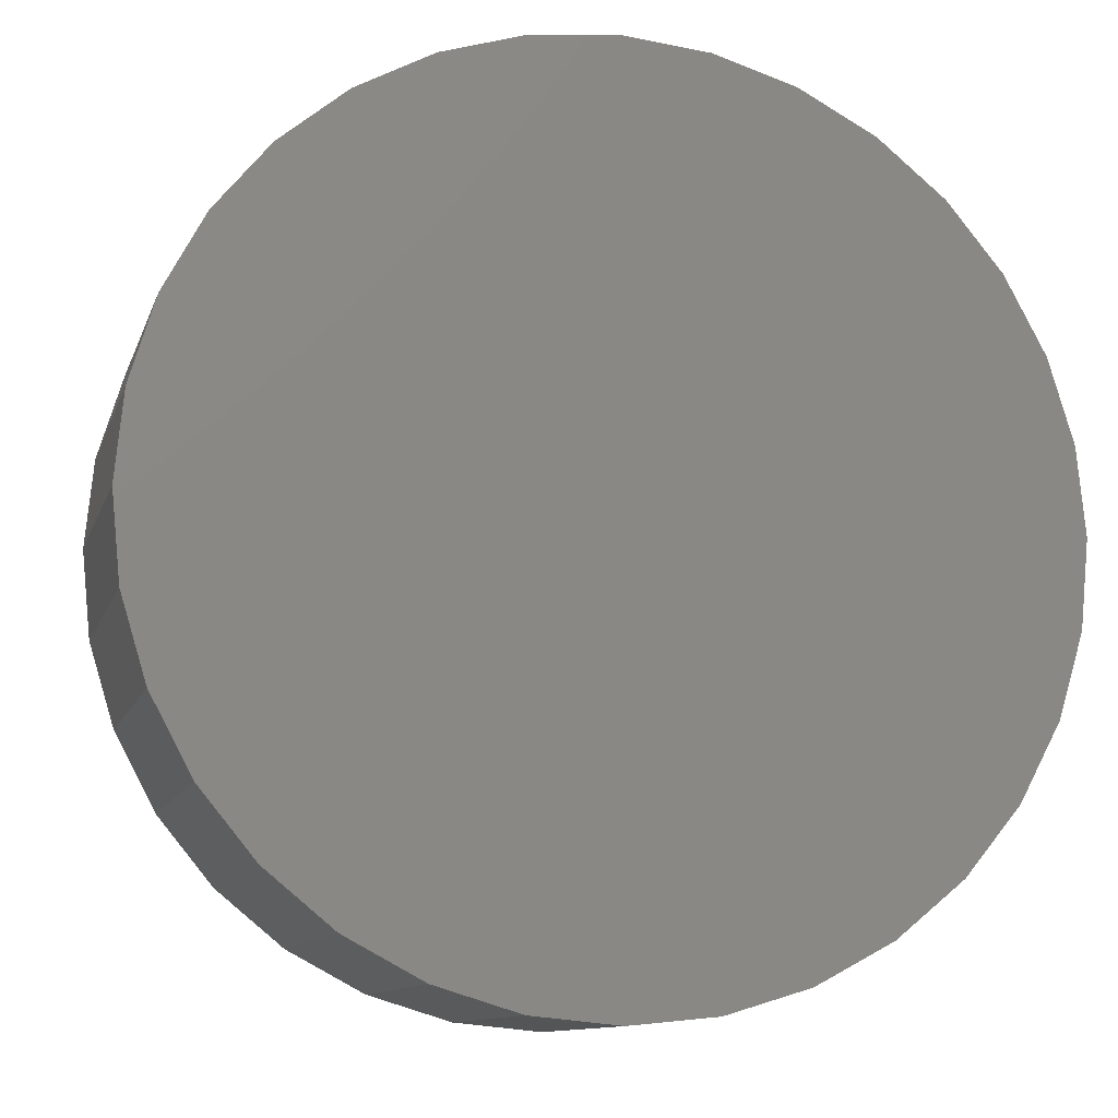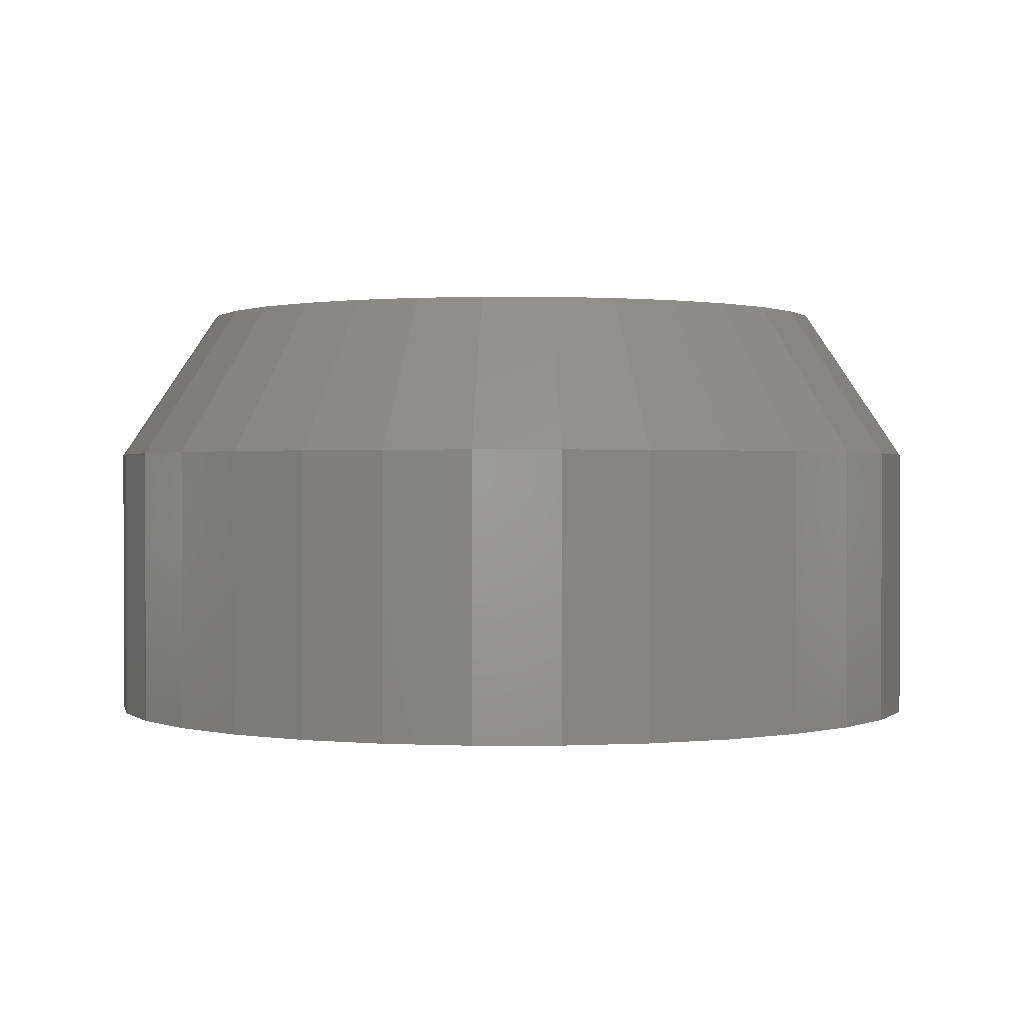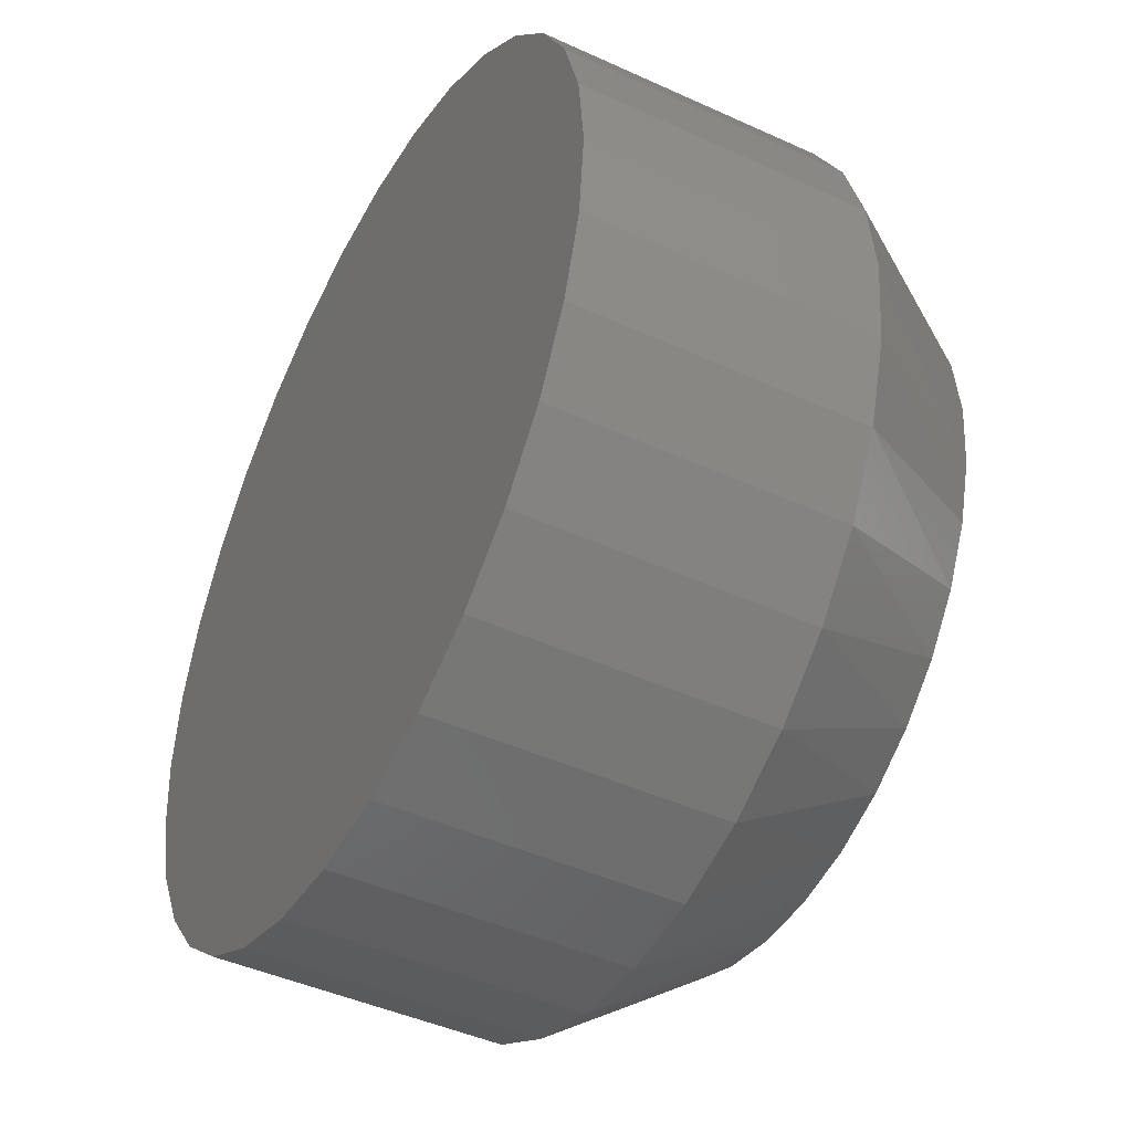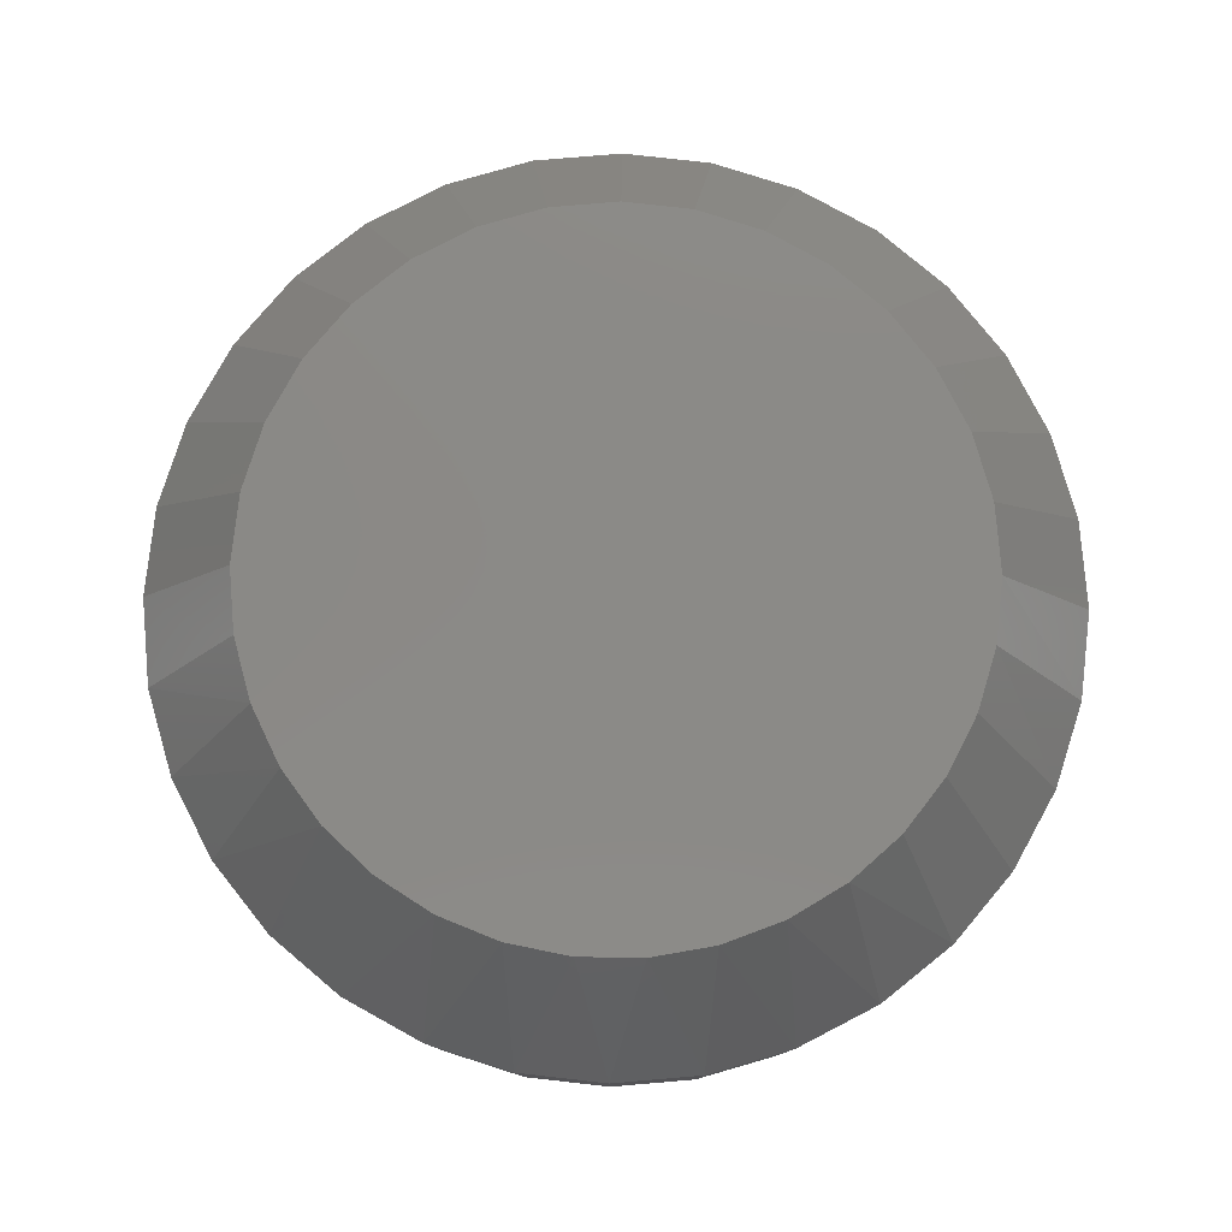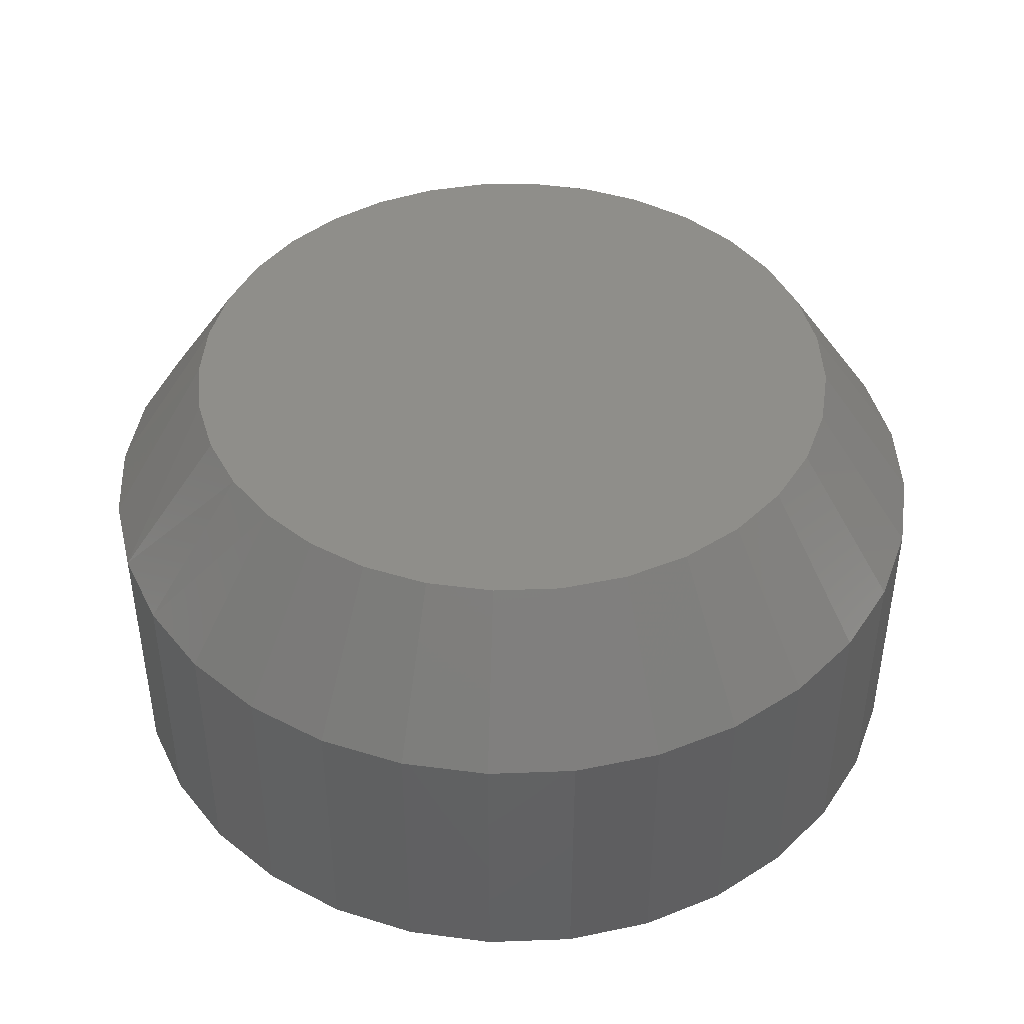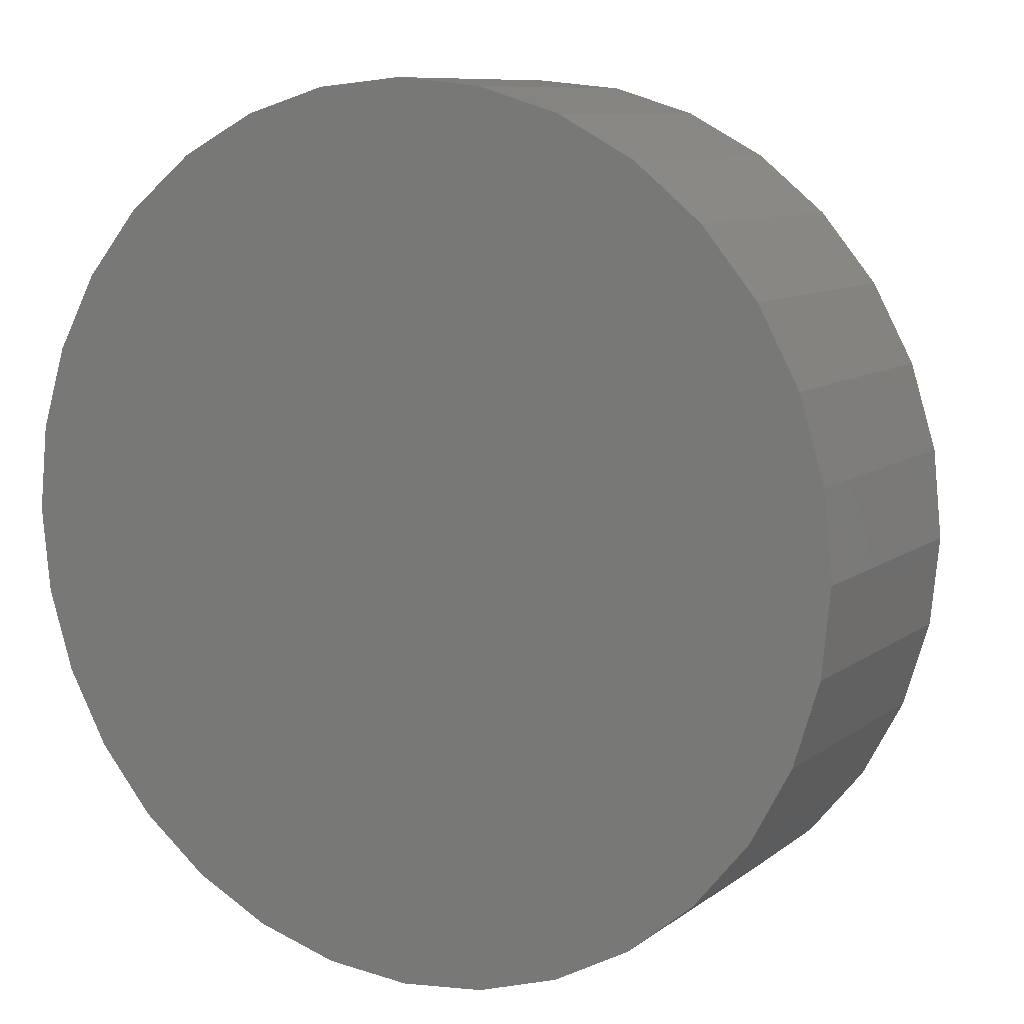
<metadata>
{"format":"stl","ext":"stl","renderer":"f3d","projection":"perspective","resolution":1024,"background":"white","views":[{"elev":-11.0,"azim":-14.7,"up":"+Z"},{"elev":0.6,"azim":5.0,"up":"+Y"},{"elev":-44.7,"azim":62.0,"up":"+Z"},{"elev":79.4,"azim":-179.2,"up":"+Y"},{"elev":43.8,"azim":-64.4,"up":"+Y"},{"elev":9.2,"azim":29.1,"up":"+Z"}]}
</metadata>
<code>
# stl→obj: 97 verts, 190 faces
v 0.001398 7.45e-18 0.103
v 0.02148 8.565e-18 0.101
v -0.01869 6.335e-18 0.101
v -0.038 5.263e-18 0.09512
v 0.0408 9.637e-18 0.09512
v -0.0558 4.275e-18 0.08561
v 0.0586 1.063e-17 0.08561
v 0.04729 9.998e-18 -0.09217
v -0.0445 4.903e-18 -0.09217
v 0.06345 1.089e-17 -0.08216
v -0.02678 5.886e-18 -0.09903
v 0.02957 9.014e-18 -0.09903
v -0.008102 6.923e-18 -0.1025
v 0.0109 7.978e-18 -0.1025
v -0.06065 4.006e-18 -0.08216
v -0.07469 3.226e-18 -0.06936
v 0.07749 1.167e-17 -0.06936
v -0.08614 2.591e-18 -0.0542
v 0.08894 1.231e-17 -0.0542
v -0.09461 2.121e-18 -0.03719
v 0.09741 1.278e-17 -0.03719
v -0.09981 1.832e-18 -0.01892
v 0.1026 1.307e-17 -0.01892
v -0.1016 1.735e-18 5.077e-07
v 0.1044 1.317e-17 -7.268e-17
v -0.09958 1.845e-18 0.02009
v 0.1024 1.306e-17 0.02009
v -0.09372 2.17e-18 0.0394
v 0.09652 1.273e-17 0.0394
v -0.08421 2.698e-18 0.0572
v 0.08701 1.22e-17 0.0572
v -0.07141 3.409e-18 0.0728
v 0.0742 1.149e-17 0.0728
v 0.1356 -0.04688 -4.931e-17
v 0.1356 -0.1328 -1.644e-17
v 0.133 -0.04688 -0.02618
v 0.133 -0.1328 -0.02618
v 0.1254 -0.04688 -0.05136
v 0.1254 -0.1328 -0.05136
v 0.113 -0.04688 -0.07456
v 0.113 -0.1328 -0.07456
v 0.0963 -0.04688 -0.0949
v 0.0963 -0.1328 -0.0949
v 0.07596 -0.04688 -0.1116
v 0.07596 -0.1328 -0.1116
v 0.05276 -0.04688 -0.124
v 0.05276 -0.1328 -0.124
v 0.02758 -0.04688 -0.1316
v 0.02758 -0.1328 -0.1316
v 0.001398 -0.04688 -0.1342
v 0.001398 -0.1328 -0.1342
v -0.02479 -0.04688 -0.1316
v -0.02479 -0.1328 -0.1316
v -0.04996 -0.04688 -0.124
v -0.04996 -0.1328 -0.124
v -0.07317 -0.04688 -0.1116
v -0.07317 -0.1328 -0.1116
v -0.0935 -0.04688 -0.0949
v -0.0935 -0.1328 -0.0949
v -0.1102 -0.04688 -0.07456
v -0.1102 -0.1328 -0.07456
v -0.1226 -0.04688 -0.05136
v -0.1226 -0.1328 -0.05136
v -0.1302 -0.04688 -0.02618
v -0.1302 -0.1328 -0.02618
v -0.1328 -0.04688 1.644e-17
v -0.1328 -0.1328 1.644e-17
v -0.1302 -0.04688 0.02618
v -0.1302 -0.1328 0.02618
v -0.1226 -0.04688 0.05136
v -0.1226 -0.1328 0.05136
v -0.1102 -0.04688 0.07456
v -0.1102 -0.1328 0.07456
v -0.0935 -0.04688 0.0949
v -0.0935 -0.1328 0.0949
v -0.07317 -0.04688 0.1116
v -0.07317 -0.1328 0.1116
v -0.04996 -0.04688 0.124
v -0.04996 -0.1328 0.124
v -0.02479 -0.04688 0.1316
v -0.02479 -0.1328 0.1316
v 0.001398 -0.04688 0.1342
v 0.001398 -0.1328 0.1342
v 0.02758 -0.04688 0.1316
v 0.02758 -0.1328 0.1316
v 0.05276 -0.04688 0.124
v 0.05276 -0.1328 0.124
v 0.07596 -0.04688 0.1116
v 0.07596 -0.1328 0.1116
v 0.0963 -0.04688 0.0949
v 0.0963 -0.1328 0.0949
v 0.113 -0.04688 0.07456
v 0.113 -0.1328 0.07456
v 0.1254 -0.04688 0.05136
v 0.1254 -0.1328 0.05136
v 0.133 -0.04688 0.02618
v 0.133 -0.1328 0.02618
f 1 2 3
f 4 3 2
f 5 4 2
f 6 4 5
f 7 6 5
f 8 9 10
f 11 9 8
f 12 11 8
f 13 11 12
f 14 13 12
f 9 15 10
f 10 15 16
f 10 16 17
f 17 16 18
f 17 18 19
f 19 18 20
f 19 20 21
f 21 20 22
f 21 22 23
f 23 22 24
f 23 24 25
f 25 24 26
f 25 26 27
f 27 26 28
f 27 28 29
f 29 28 30
f 29 30 31
f 31 30 32
f 31 32 33
f 33 32 6
f 33 6 7
f 34 35 36
f 36 35 37
f 36 37 38
f 38 37 39
f 38 39 40
f 40 39 41
f 40 41 42
f 42 41 43
f 42 43 44
f 44 43 45
f 44 45 46
f 46 45 47
f 46 47 48
f 48 47 49
f 48 49 50
f 50 49 51
f 50 51 52
f 52 51 53
f 52 53 54
f 54 53 55
f 54 55 56
f 56 55 57
f 56 57 58
f 58 57 59
f 58 59 60
f 60 59 61
f 60 61 62
f 62 61 63
f 62 63 64
f 64 63 65
f 64 65 66
f 66 65 67
f 66 67 68
f 68 67 69
f 68 69 70
f 70 69 71
f 70 71 72
f 72 71 73
f 72 73 74
f 74 73 75
f 74 75 76
f 76 75 77
f 76 77 78
f 78 77 79
f 78 79 80
f 80 79 81
f 80 81 82
f 82 81 83
f 82 83 84
f 84 83 85
f 84 85 86
f 86 85 87
f 86 87 88
f 88 87 89
f 88 89 90
f 90 89 91
f 90 91 92
f 92 91 93
f 92 93 94
f 94 93 95
f 94 95 96
f 96 95 97
f 96 97 34
f 34 97 35
f 3 80 1
f 1 80 82
f 1 82 2
f 2 82 84
f 2 84 5
f 5 84 86
f 5 86 7
f 7 86 88
f 7 88 33
f 33 88 90
f 33 90 31
f 31 90 92
f 31 92 29
f 29 92 94
f 29 94 27
f 27 94 96
f 27 96 25
f 25 96 34
f 80 3 78
f 78 3 4
f 78 4 76
f 76 4 6
f 76 6 74
f 74 6 32
f 74 32 72
f 72 32 30
f 72 30 70
f 70 30 28
f 70 28 68
f 68 28 26
f 68 26 66
f 66 26 24
f 15 56 58
f 54 9 11
f 54 56 9
f 9 56 15
f 13 50 52
f 13 52 11
f 52 54 11
f 14 48 50
f 14 50 13
f 12 46 48
f 12 48 14
f 8 44 46
f 8 46 12
f 42 44 10
f 10 44 8
f 66 24 64
f 64 24 22
f 64 22 62
f 62 22 20
f 62 20 60
f 60 20 18
f 60 18 58
f 58 18 16
f 58 16 15
f 25 34 23
f 23 34 36
f 23 36 21
f 21 36 38
f 21 38 19
f 19 38 40
f 19 40 17
f 17 40 42
f 17 42 10
f 81 85 83
f 85 81 79
f 85 79 87
f 47 53 49
f 49 53 51
f 87 79 89
f 89 79 77
f 89 77 91
f 91 77 75
f 91 75 93
f 93 75 73
f 93 73 95
f 95 73 71
f 95 71 97
f 97 71 69
f 97 69 35
f 35 69 67
f 35 67 37
f 37 67 65
f 37 65 39
f 39 65 63
f 39 63 41
f 41 63 61
f 41 61 43
f 43 61 59
f 43 59 45
f 45 59 57
f 45 57 47
f 47 57 55
f 47 55 53

</code>
